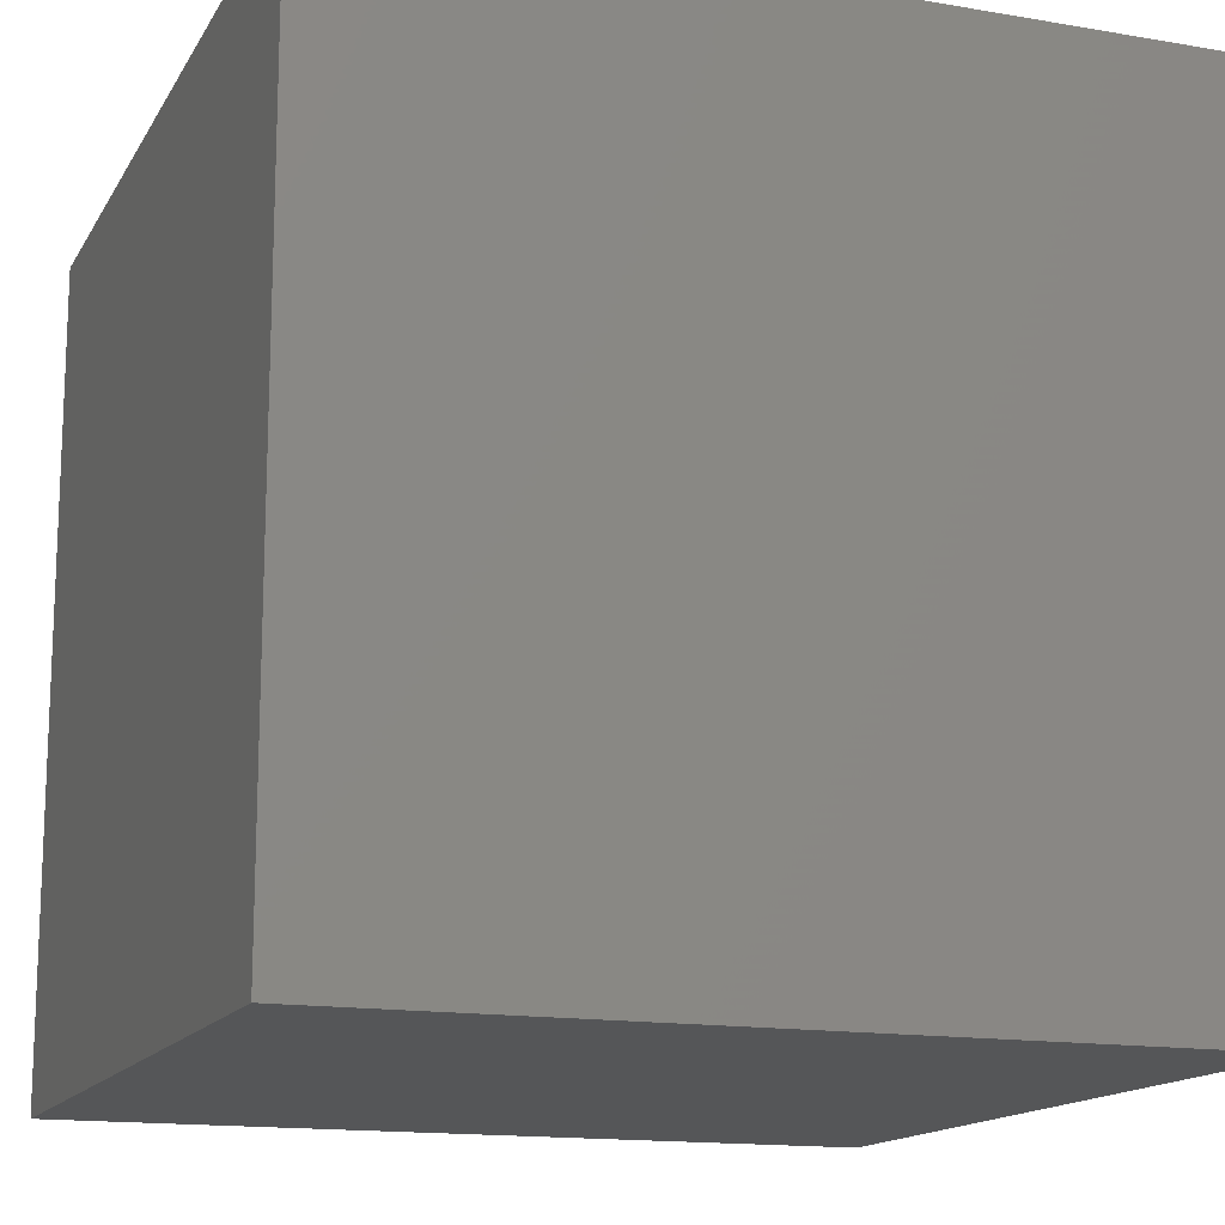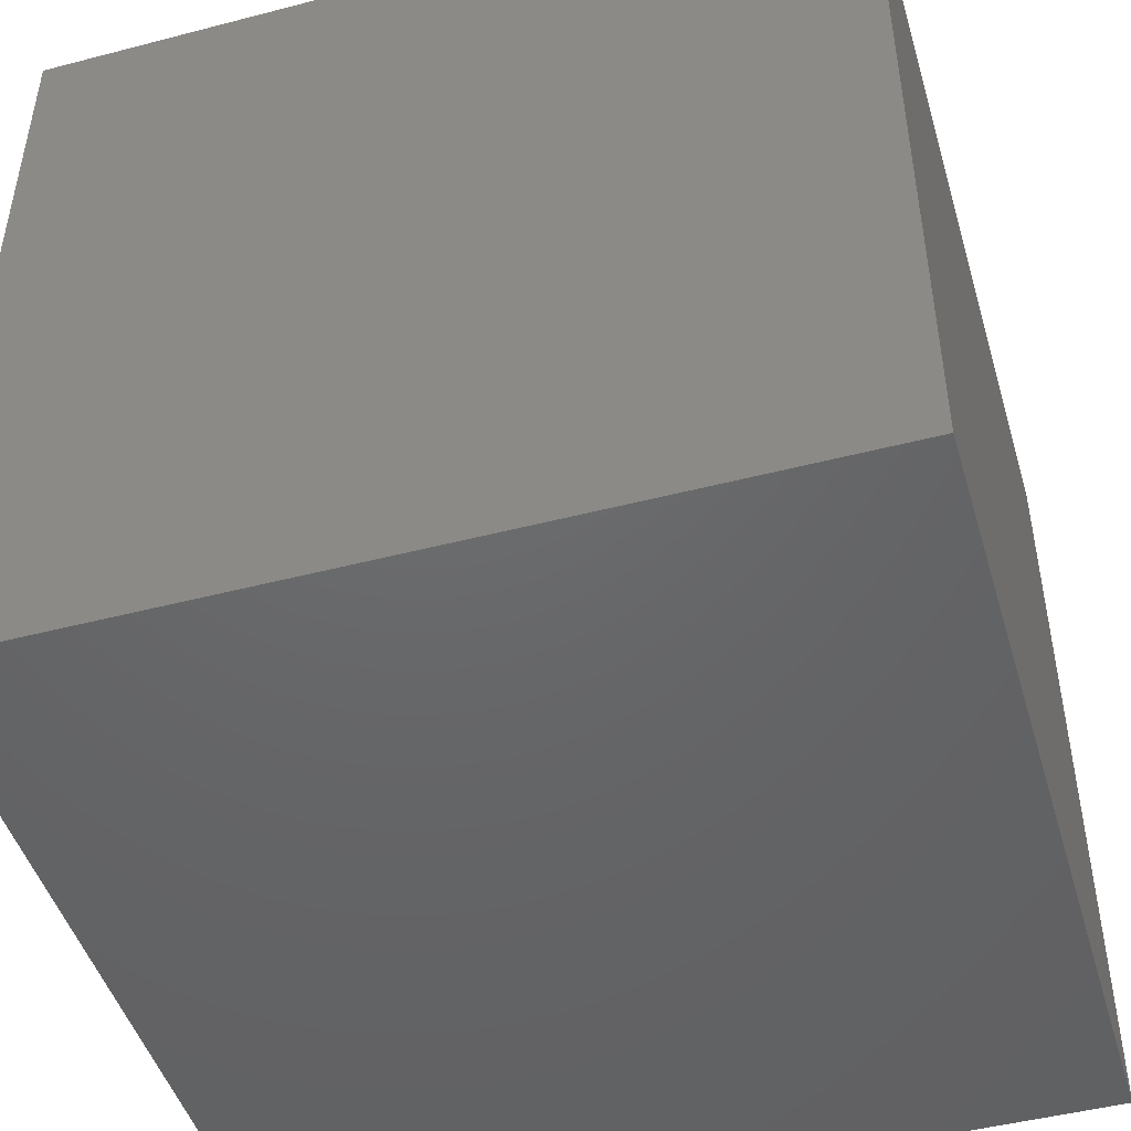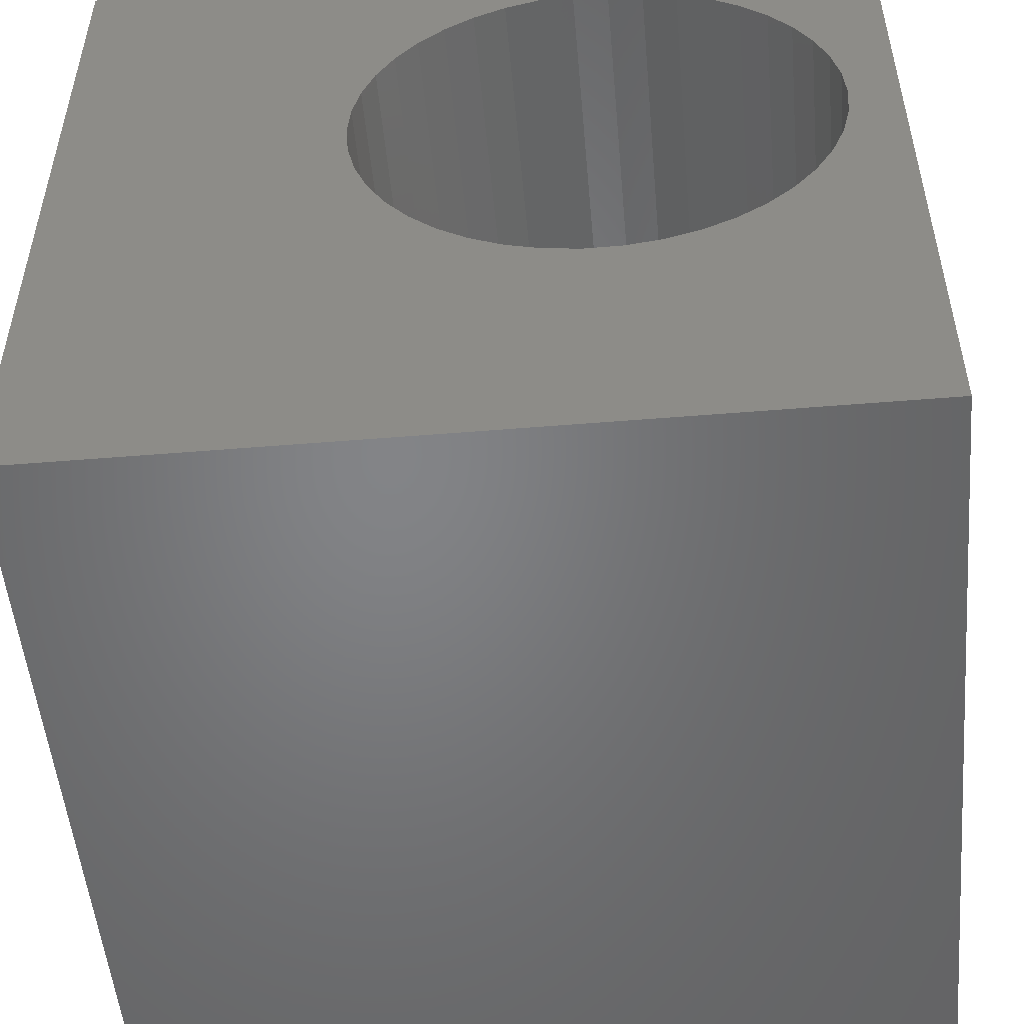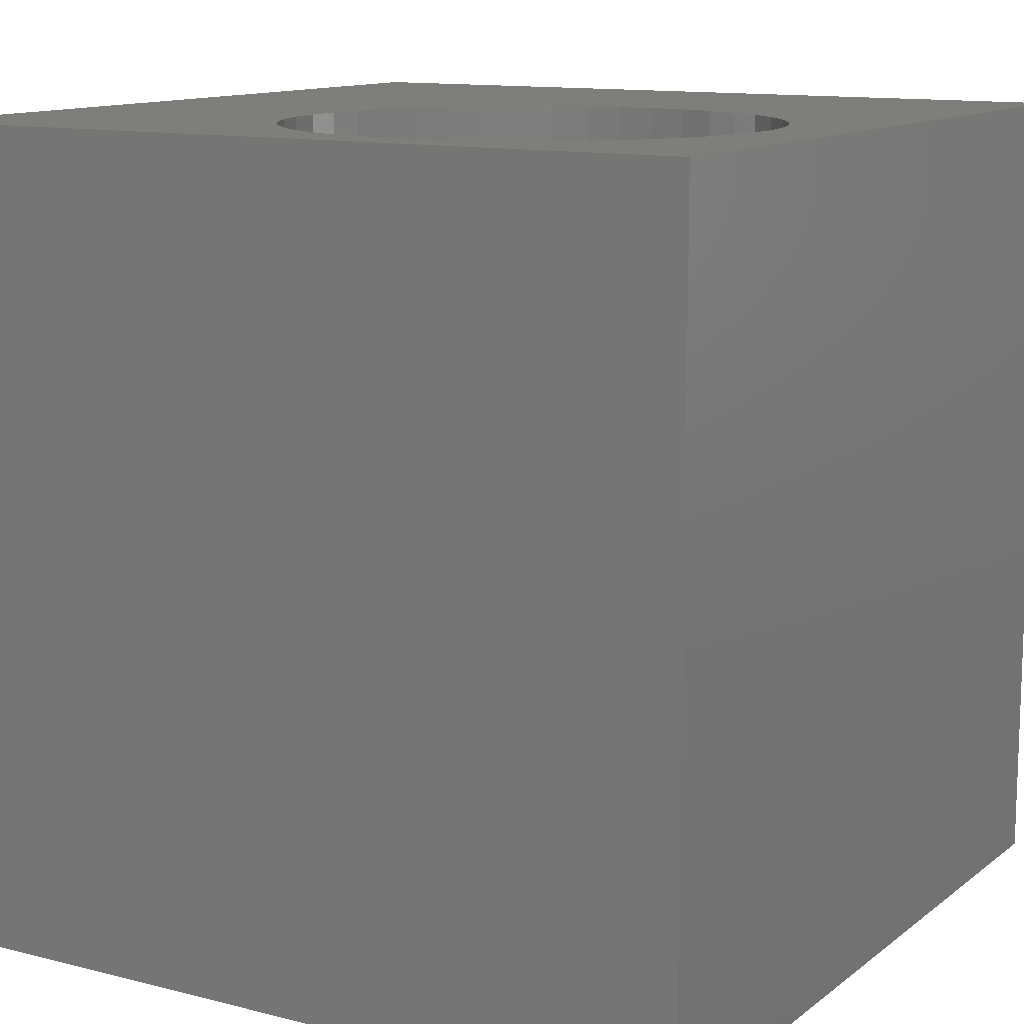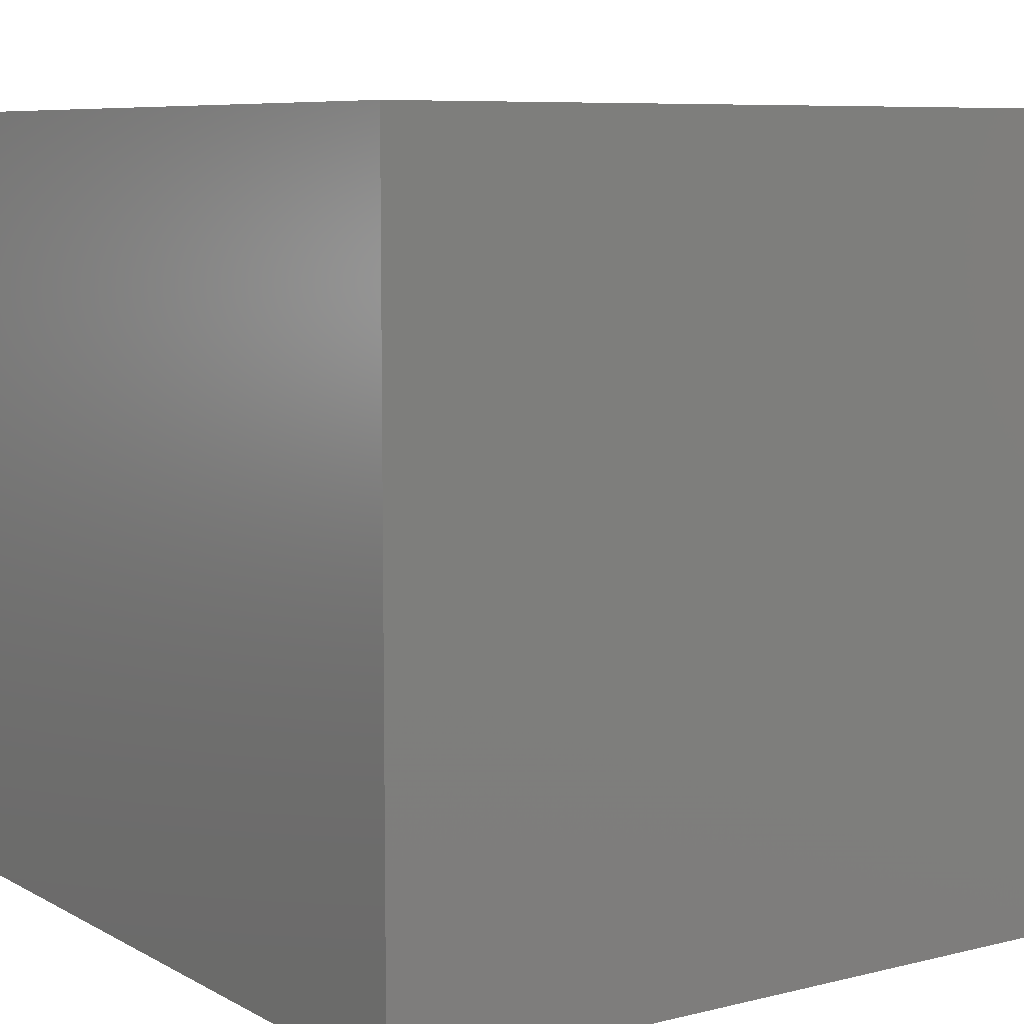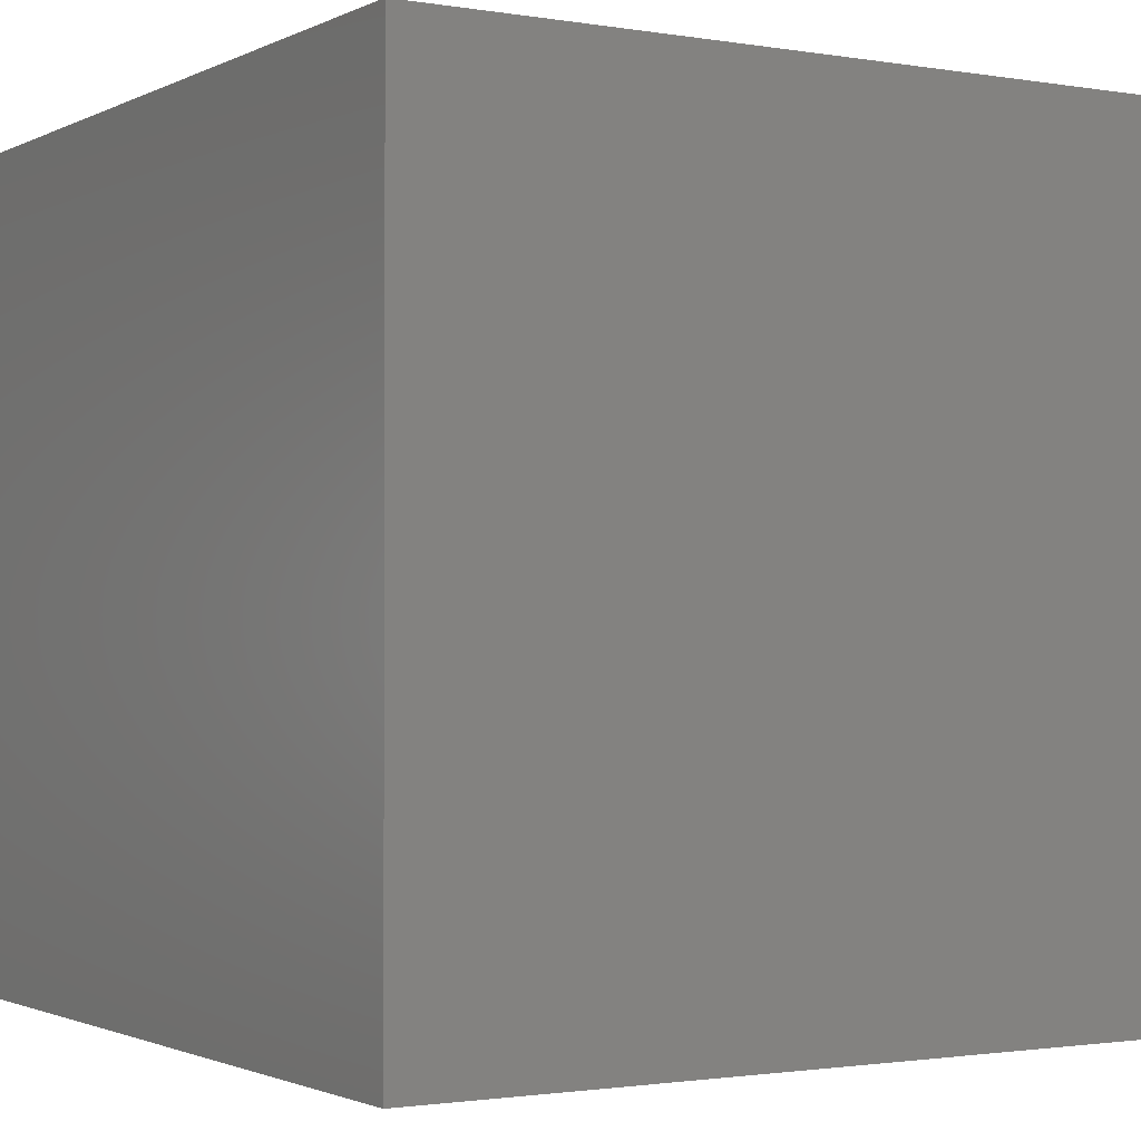
<metadata>
{"format":"stl","ext":"stl","renderer":"f3d","projection":"perspective","resolution":1024,"background":"white","views":[{"elev":-14.8,"azim":-110.3,"up":"+Z"},{"elev":-47.2,"azim":106.4,"up":"+Y"},{"elev":-51.6,"azim":5.1,"up":"+Y"},{"elev":12.2,"azim":120.9,"up":"+Z"},{"elev":7.7,"azim":145.5,"up":"+Y"},{"elev":-1.5,"azim":148.7,"up":"+Z"}]}
</metadata>
<code>
# stl→obj: 92 verts, 180 faces
v 0 10 10
v 0 10 0
v 0 0 10
v 0 0 0
v 7.913 8.695 10
v 8.277 8.447 10
v 10 10 10
v 8.601 8.147 10
v 4.597 3.832 10
v 4.962 3.584 10
v 5.359 3.392 10
v 8.876 7.802 10
v 9.096 7.42 10
v 9.257 7.009 10
v 9.355 6.579 10
v 9.388 6.14 10
v 10 0 10
v 9.355 5.7 10
v 9.257 5.27 10
v 9.096 4.859 10
v 8.876 4.477 10
v 8.601 4.132 10
v 4.274 8.147 10
v 4.597 8.447 10
v 4.962 8.695 10
v 5.359 8.887 10
v 5.781 9.017 10
v 6.217 9.082 10
v 6.658 9.082 10
v 7.094 9.017 10
v 7.515 8.887 10
v 8.277 3.832 10
v 7.913 3.584 10
v 7.515 3.392 10
v 6.217 3.197 10
v 5.781 3.262 10
v 3.519 6.579 10
v 3.617 7.009 10
v 7.094 3.262 10
v 6.658 3.197 10
v 4.274 4.132 10
v 3.999 4.477 10
v 3.778 4.859 10
v 3.778 7.42 10
v 3.999 7.802 10
v 3.617 5.27 10
v 3.519 5.7 10
v 3.486 6.14 10
v 10 10 0
v 10 0 0
v 9.355 5.7 4.523
v 9.388 6.14 4.523
v 9.355 6.579 4.523
v 9.257 7.009 4.523
v 9.096 7.42 4.523
v 8.876 7.802 4.523
v 8.601 8.147 4.523
v 8.277 8.447 4.523
v 7.913 8.695 4.523
v 7.515 8.887 4.523
v 7.094 9.017 4.523
v 6.658 9.082 4.523
v 6.217 9.082 4.523
v 5.781 9.017 4.523
v 5.359 8.887 4.523
v 4.962 8.695 4.523
v 4.597 8.447 4.523
v 4.274 8.147 4.523
v 3.999 7.802 4.523
v 3.778 7.42 4.523
v 3.617 7.009 4.523
v 3.519 6.579 4.523
v 3.486 6.14 4.523
v 3.519 5.7 4.523
v 3.617 5.27 4.523
v 3.778 4.859 4.523
v 3.999 4.477 4.523
v 4.274 4.132 4.523
v 4.597 3.832 4.523
v 4.962 3.584 4.523
v 5.359 3.392 4.523
v 5.781 3.262 4.523
v 6.217 3.197 4.523
v 6.658 3.197 4.523
v 7.094 3.262 4.523
v 7.515 3.392 4.523
v 7.913 3.584 4.523
v 8.277 3.832 4.523
v 8.601 4.132 4.523
v 8.876 4.477 4.523
v 9.096 4.859 4.523
v 9.257 5.27 4.523
f 1 2 3
f 3 2 4
f 5 6 7
f 7 6 8
f 9 3 10
f 10 3 11
f 8 12 7
f 7 12 13
f 7 13 14
f 14 15 7
f 7 15 16
f 7 16 17
f 17 16 18
f 17 18 19
f 19 20 17
f 17 20 21
f 17 21 22
f 23 24 1
f 1 24 25
f 25 26 1
f 1 26 27
f 1 27 7
f 7 27 28
f 7 28 29
f 29 30 7
f 7 30 31
f 7 31 5
f 22 32 17
f 17 32 33
f 17 33 34
f 17 35 3
f 3 35 36
f 3 36 11
f 37 38 1
f 34 39 17
f 17 39 40
f 17 40 35
f 9 41 3
f 3 41 42
f 3 42 43
f 38 44 1
f 1 44 45
f 1 45 23
f 43 46 3
f 3 46 47
f 3 47 1
f 1 47 48
f 1 48 37
f 49 7 50
f 50 7 17
f 2 49 4
f 4 49 50
f 7 49 1
f 1 49 2
f 50 17 4
f 4 17 3
f 51 16 52
f 52 16 15
f 52 15 53
f 53 15 14
f 53 14 54
f 54 14 13
f 54 13 55
f 55 13 12
f 55 12 56
f 56 12 8
f 56 8 57
f 57 8 6
f 57 6 58
f 58 6 5
f 58 5 59
f 59 5 31
f 59 31 60
f 60 31 30
f 60 30 61
f 61 30 29
f 61 29 62
f 62 29 28
f 62 28 63
f 63 28 27
f 63 27 64
f 64 27 26
f 64 26 65
f 65 26 25
f 65 25 66
f 66 25 24
f 66 24 67
f 67 24 23
f 67 23 68
f 68 23 45
f 68 45 69
f 69 45 44
f 69 44 70
f 70 44 38
f 70 38 71
f 71 38 37
f 71 37 72
f 72 37 48
f 72 48 73
f 73 48 47
f 73 47 74
f 74 47 46
f 74 46 75
f 75 46 43
f 75 43 76
f 76 43 42
f 76 42 77
f 77 42 41
f 77 41 78
f 78 41 9
f 78 9 79
f 79 9 10
f 79 10 80
f 80 10 11
f 80 11 81
f 81 11 36
f 81 36 82
f 82 36 35
f 82 35 83
f 83 35 40
f 83 40 84
f 84 40 39
f 84 39 85
f 85 39 34
f 85 34 86
f 86 34 33
f 86 33 87
f 87 33 32
f 87 32 88
f 88 32 22
f 88 22 89
f 89 22 21
f 89 21 90
f 90 21 20
f 90 20 91
f 91 20 19
f 91 19 92
f 92 19 18
f 92 18 51
f 51 18 16
f 79 80 51
f 53 54 78
f 78 54 55
f 79 51 78
f 78 51 52
f 78 52 53
f 57 61 62
f 65 66 57
f 57 66 67
f 73 74 57
f 57 74 75
f 57 75 76
f 55 56 78
f 78 56 57
f 78 57 77
f 77 57 76
f 85 51 84
f 84 51 83
f 85 86 87
f 87 88 85
f 85 88 89
f 85 89 90
f 90 91 85
f 85 91 92
f 85 92 51
f 58 59 57
f 57 59 60
f 57 60 61
f 62 63 57
f 57 63 64
f 57 64 65
f 67 68 57
f 57 68 69
f 57 69 70
f 70 71 57
f 57 71 72
f 57 72 73
f 80 81 51
f 51 81 82
f 51 82 83

</code>
